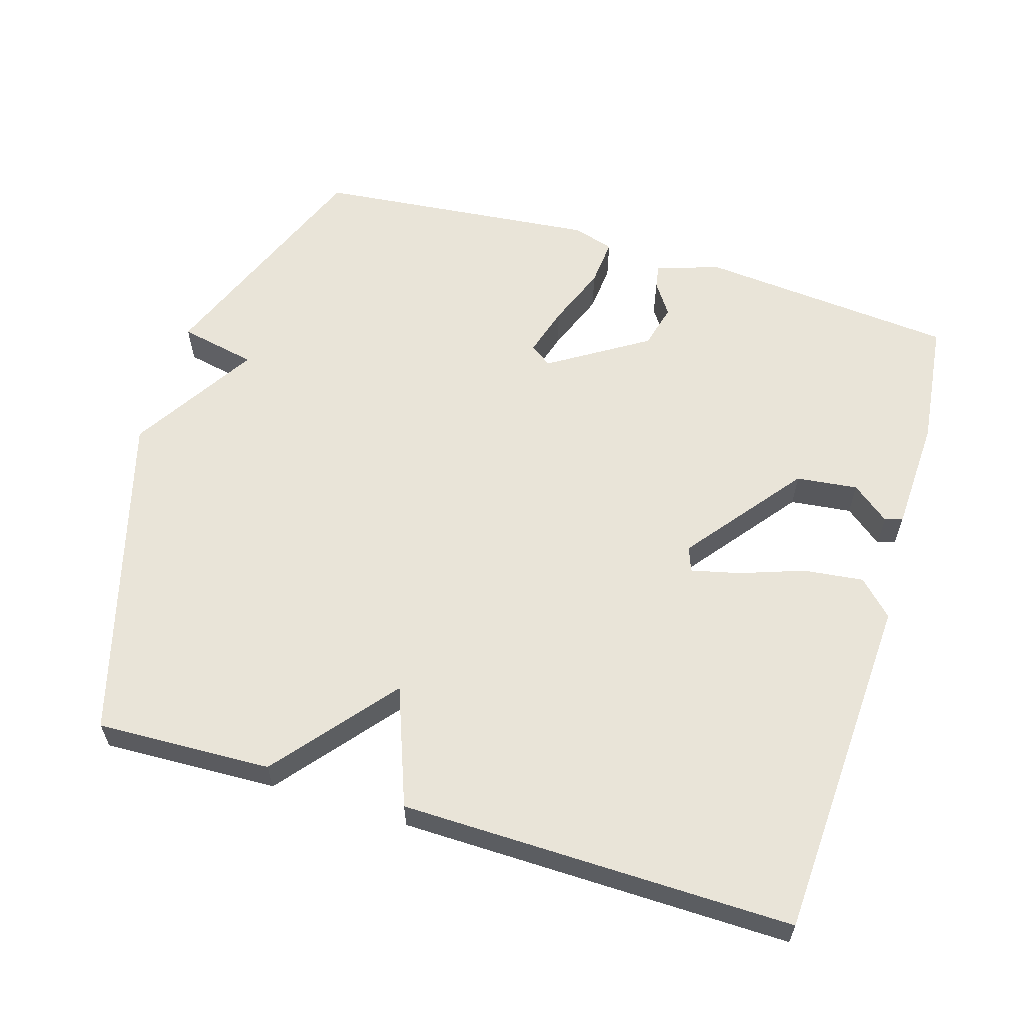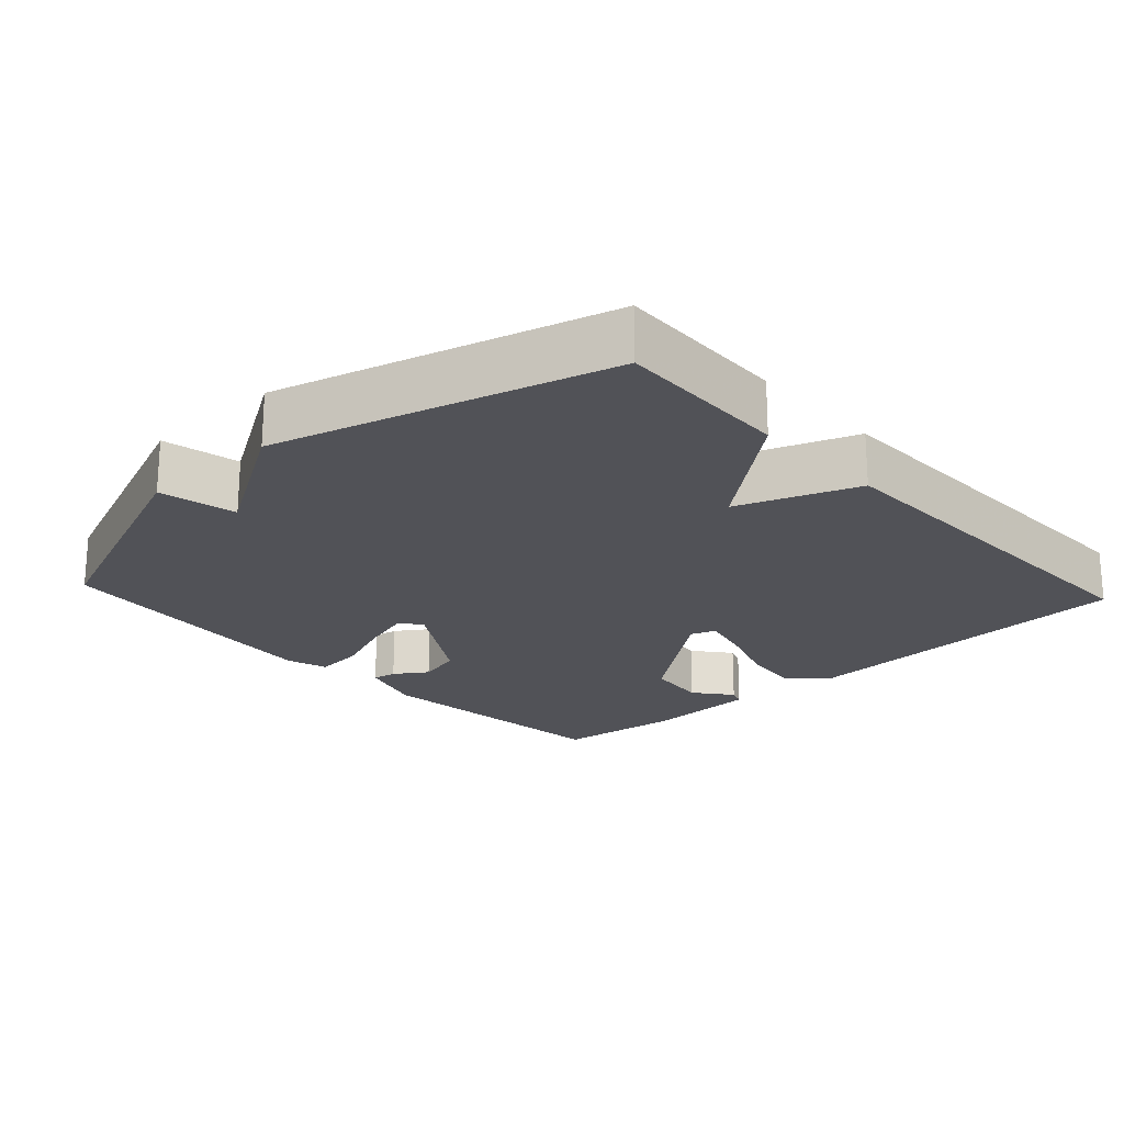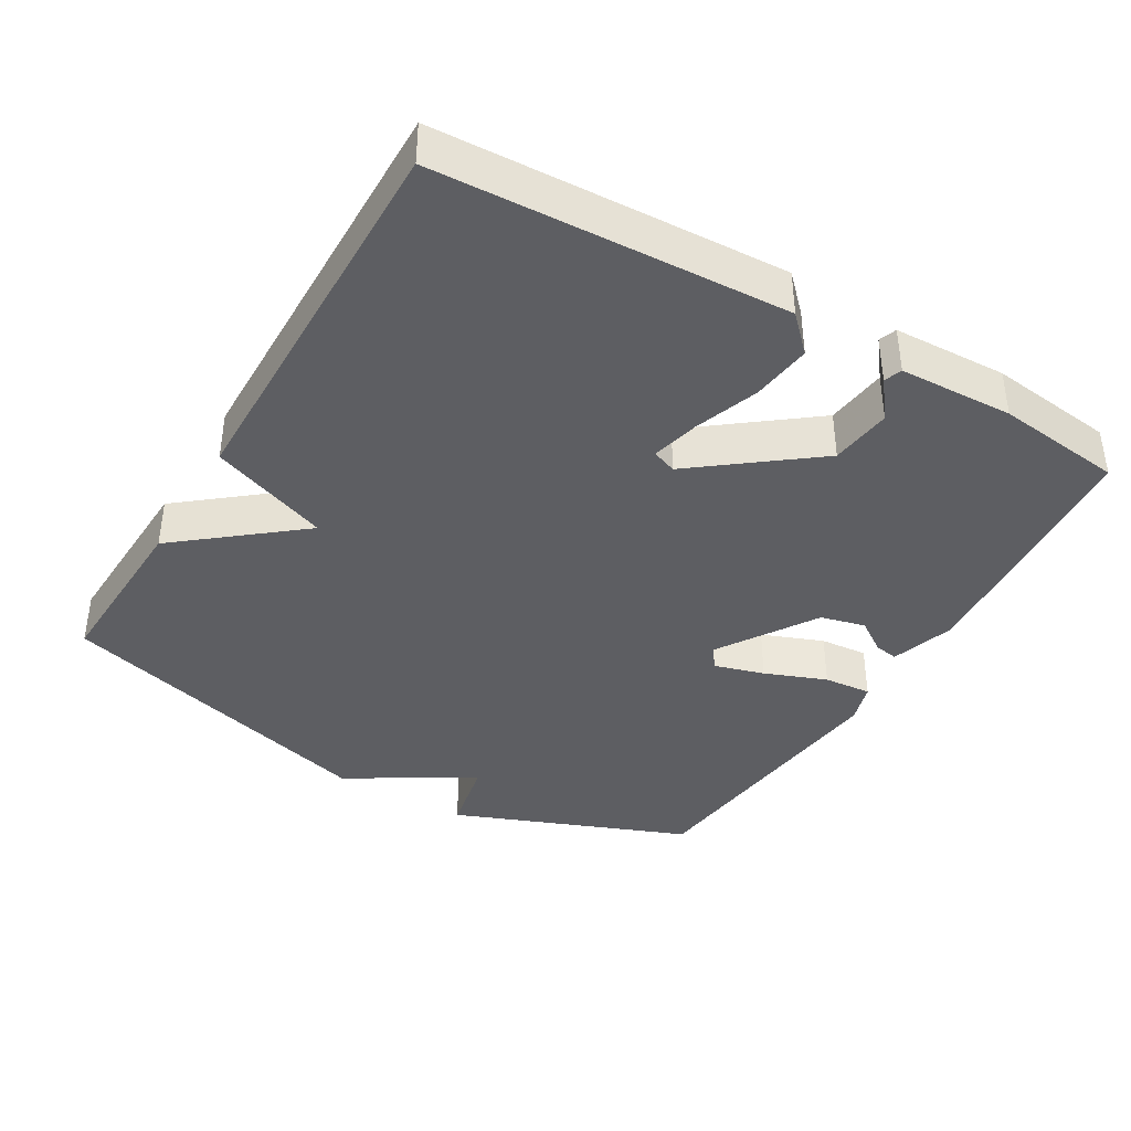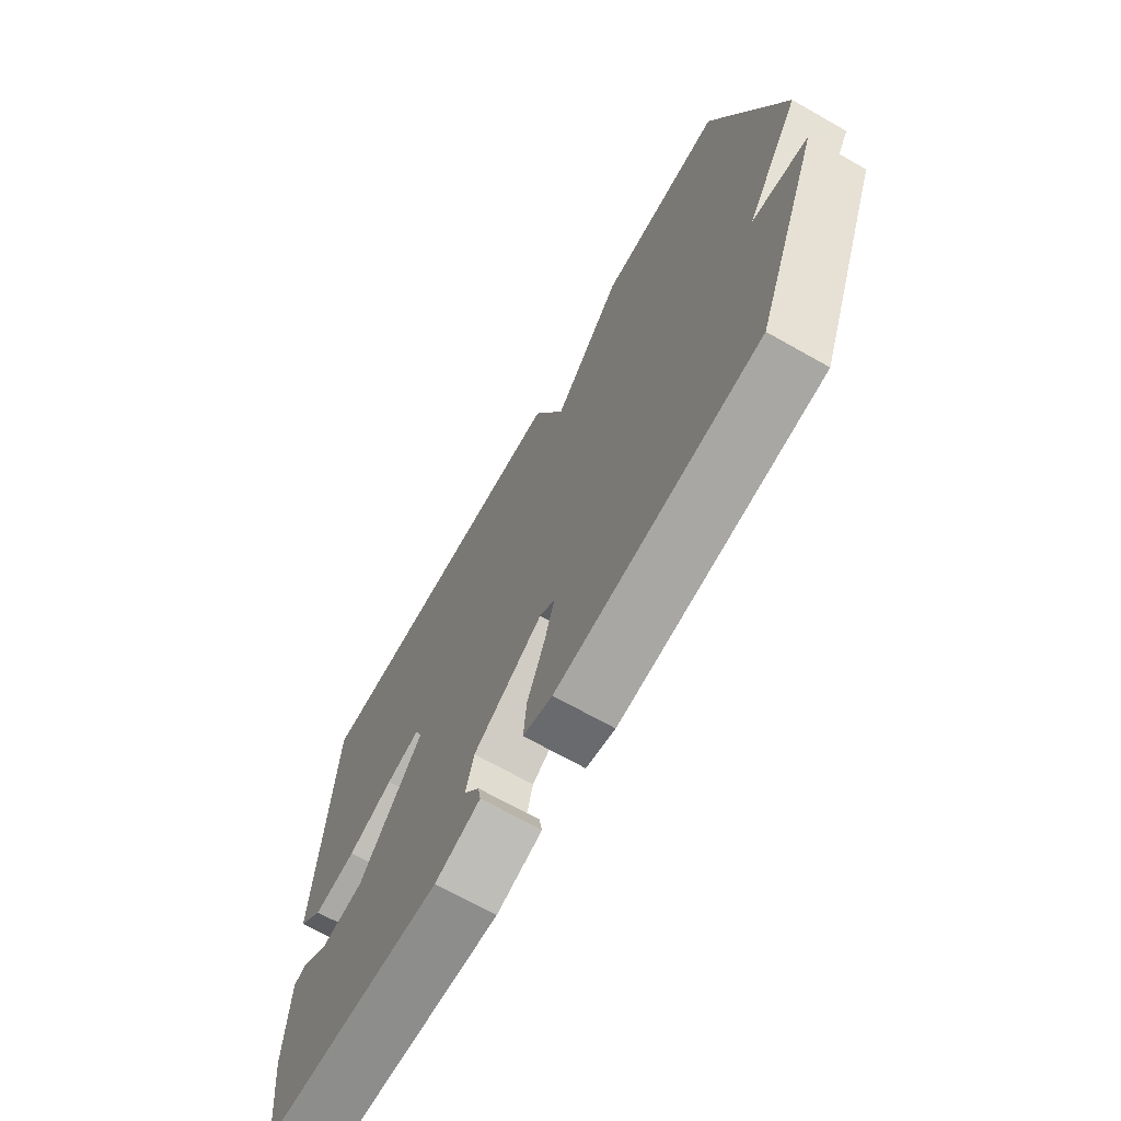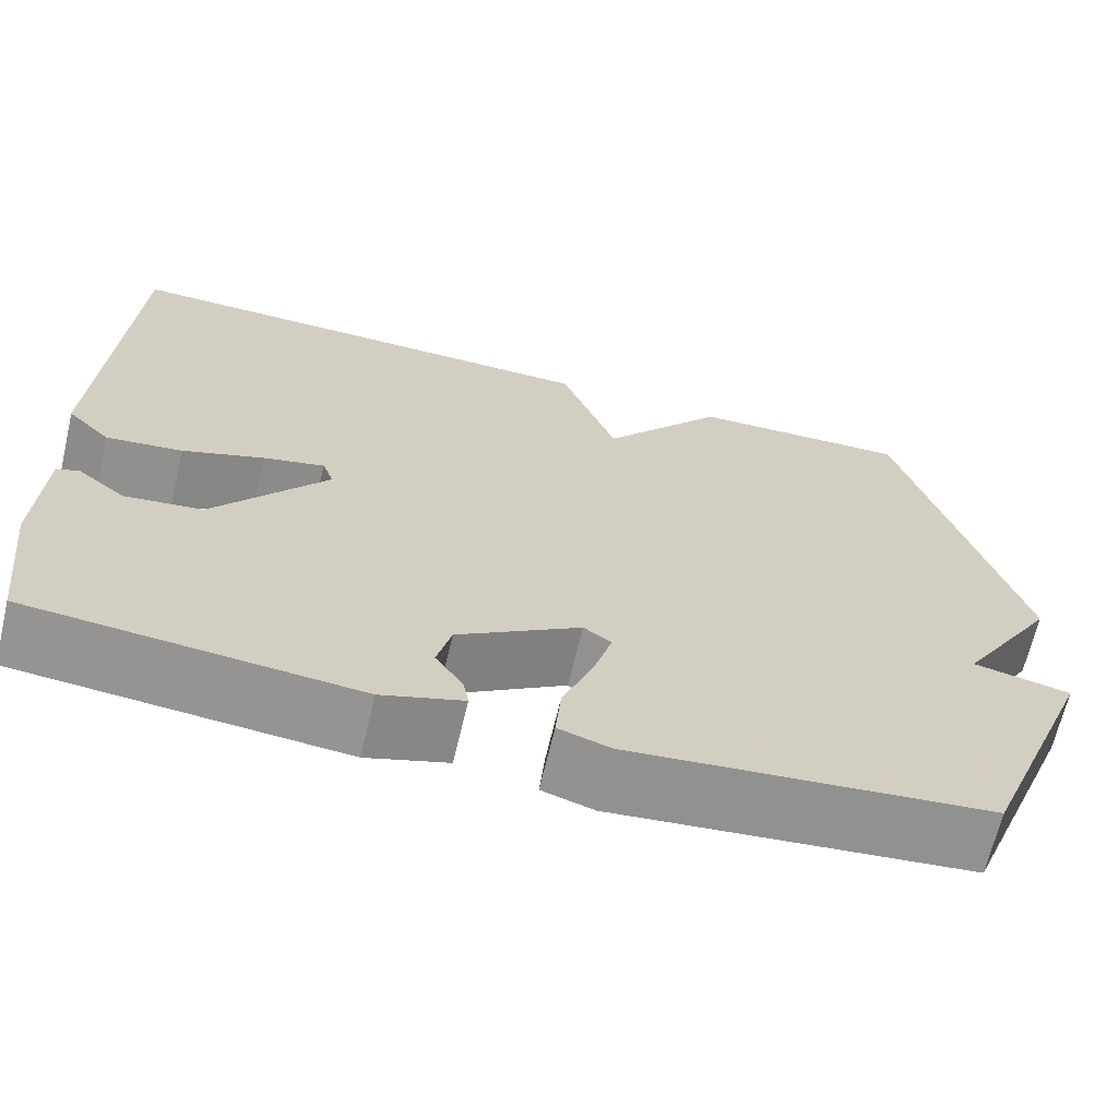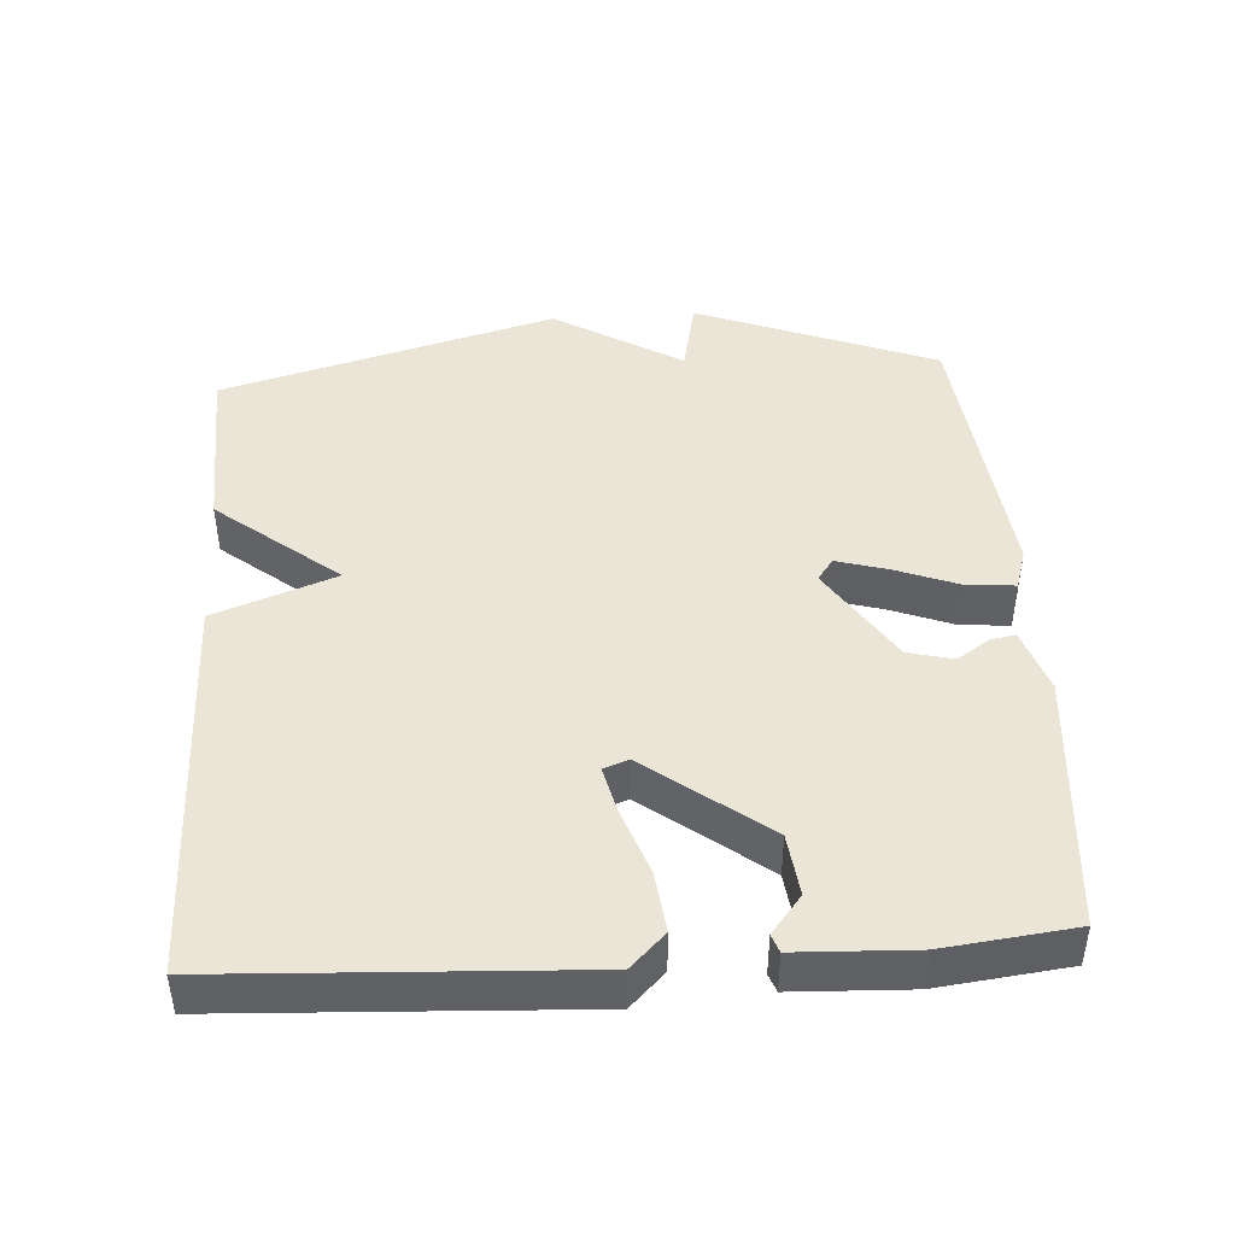
<metadata>
{"format":"obj","ext":"obj","renderer":"f3d","projection":"perspective","resolution":1024,"background":"white","views":[{"elev":59.8,"azim":16.9,"up":"+Y"},{"elev":-21.4,"azim":-47.3,"up":"+Y"},{"elev":-39.3,"azim":59.3,"up":"+Y"},{"elev":-69.4,"azim":-119.5,"up":"+Z"},{"elev":-66.8,"azim":166.6,"up":"+Z"},{"elev":44.0,"azim":86.2,"up":"+Y"}]}
</metadata>
<code>
v 0.5 0.07 -0.5
v 0.137 0.07 -0.533
v 0.046 0.07 -0.504
v 0.052 0.07 -0.47
v 0.083 0.07 -0.424
v 0.067 0.07 -0.361
v -0.071 0.07 -0.274
v -0.102 0.07 -0.296
v -0.081 0.07 -0.367
v -0.047 0.07 -0.454
v -0.041 0.07 -0.522
v -0.099 0.07 -0.54
v -0.5 0.07 -0.5
v -0.632 0.07 -0.167
v -0.523 0.07 -0.144
v -0.632 0.07 0.033
v -0.5 0.07 0.5
v -0.253 0.07 0.491
v -0.116 0.07 0.323
v -0.053 0.07 0.491
v 0.5 0.07 0.5
v 0.526 0.07 0.008
v 0.478 0.07 -0.04
v 0.393 0.07 -0.03
v 0.302 0.07 0.002
v 0.234 0.07 0.018
v 0.221 0.07 -0.017
v 0.349 0.07 -0.182
v 0.436 0.07 -0.192
v 0.489 0.07 -0.15
v 0.514 0.07 -0.159
v 0.521 0.07 -0.32
v 0.5 0 -0.5
v 0.137 0 -0.533
v 0.046 0 -0.504
v 0.052 0 -0.47
v 0.083 0 -0.424
v 0.067 0 -0.361
v -0.071 0 -0.274
v -0.102 0 -0.296
v -0.081 0 -0.367
v -0.047 0 -0.454
v -0.041 0 -0.522
v -0.099 0 -0.54
v -0.5 0 -0.5
v -0.632 0 -0.167
v -0.523 0 -0.144
v -0.632 0 0.033
v -0.5 0 0.5
v -0.253 0 0.491
v -0.116 0 0.323
v -0.053 0 0.491
v 0.5 0 0.5
v 0.526 0 0.008
v 0.478 0 -0.04
v 0.393 0 -0.03
v 0.302 0 0.002
v 0.234 0 0.018
v 0.221 0 -0.017
v 0.349 0 -0.182
v 0.436 0 -0.192
v 0.489 0 -0.15
v 0.514 0 -0.159
v 0.521 0 -0.32
f 1 2 3
f 32 1 3
f 31 32 3
f 30 31 3
f 29 30 3
f 3 4 5
f 29 3 5
f 28 29 5
f 27 28 5 6
f 26 27 6 7
f 23 24 25
f 22 23 25
f 21 22 25
f 20 21 25
f 19 20 25
f 19 25 26
f 17 18 19
f 16 17 19
f 15 16 19
f 26 7 8
f 19 26 8
f 15 19 8
f 13 14 15
f 12 13 15
f 11 12 15
f 10 11 15
f 9 10 15
f 8 9 15
f 35 34 33
f 35 33 64
f 35 64 63
f 35 63 62
f 35 62 61
f 37 36 35
f 37 35 61
f 37 61 60
f 38 37 60 59
f 39 38 59 58
f 57 56 55
f 57 55 54
f 57 54 53
f 57 53 52
f 57 52 51
f 58 57 51
f 51 50 49
f 51 49 48
f 51 48 47
f 40 39 58
f 40 58 51
f 40 51 47
f 47 46 45
f 47 45 44
f 47 44 43
f 47 43 42
f 47 42 41
f 47 41 40
f 1 33 34 2
f 2 34 35 3
f 3 35 36 4
f 4 36 37 5
f 5 37 38 6
f 6 38 39 7
f 7 39 40 8
f 8 40 41 9
f 9 41 42 10
f 10 42 43 11
f 11 43 44 12
f 12 44 45 13
f 13 45 46 14
f 14 46 47 15
f 15 47 48 16
f 16 48 49 17
f 17 49 50 18
f 18 50 51 19
f 19 51 52 20
f 20 52 53 21
f 21 53 54 22
f 22 54 55 23
f 23 55 56 24
f 24 56 57 25
f 25 57 58 26
f 26 58 59 27
f 27 59 60 28
f 28 60 61 29
f 29 61 62 30
f 30 62 63 31
f 31 63 64 32
f 32 64 33 1

</code>
